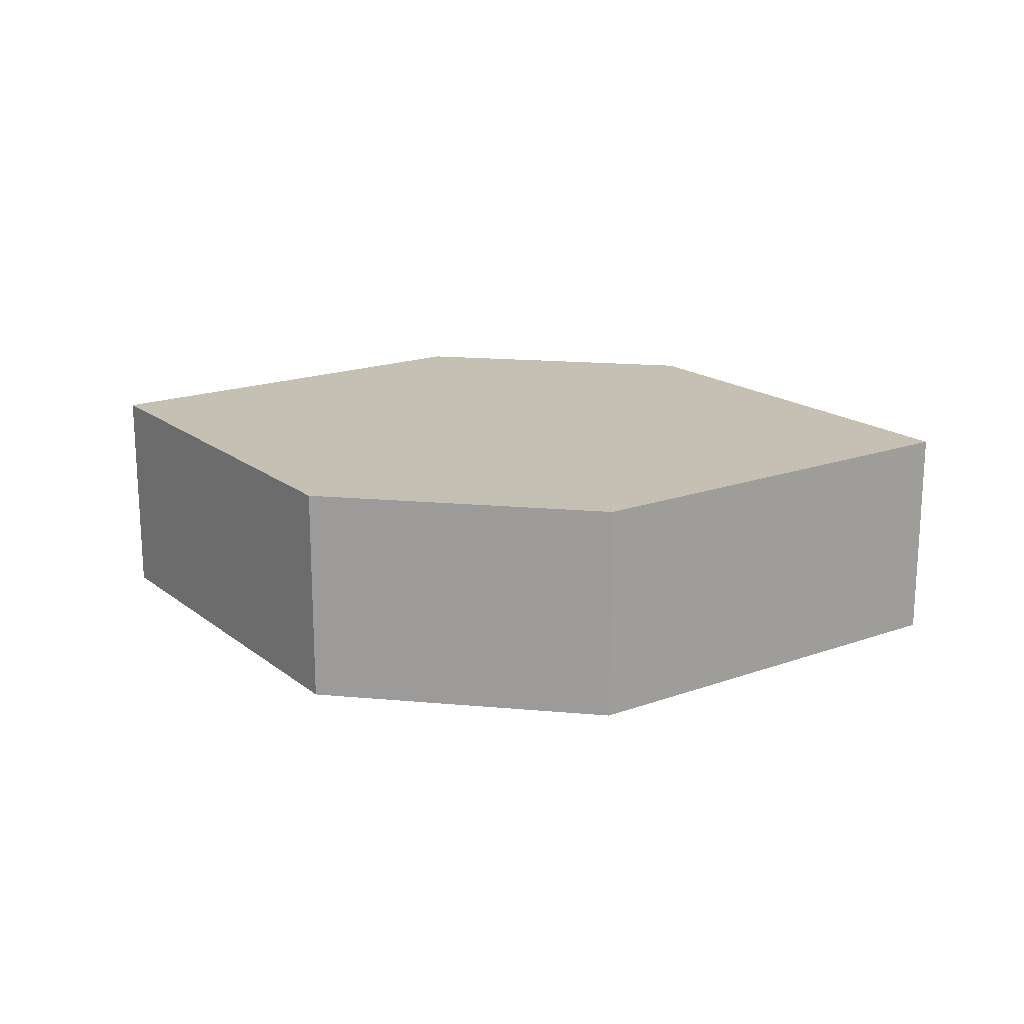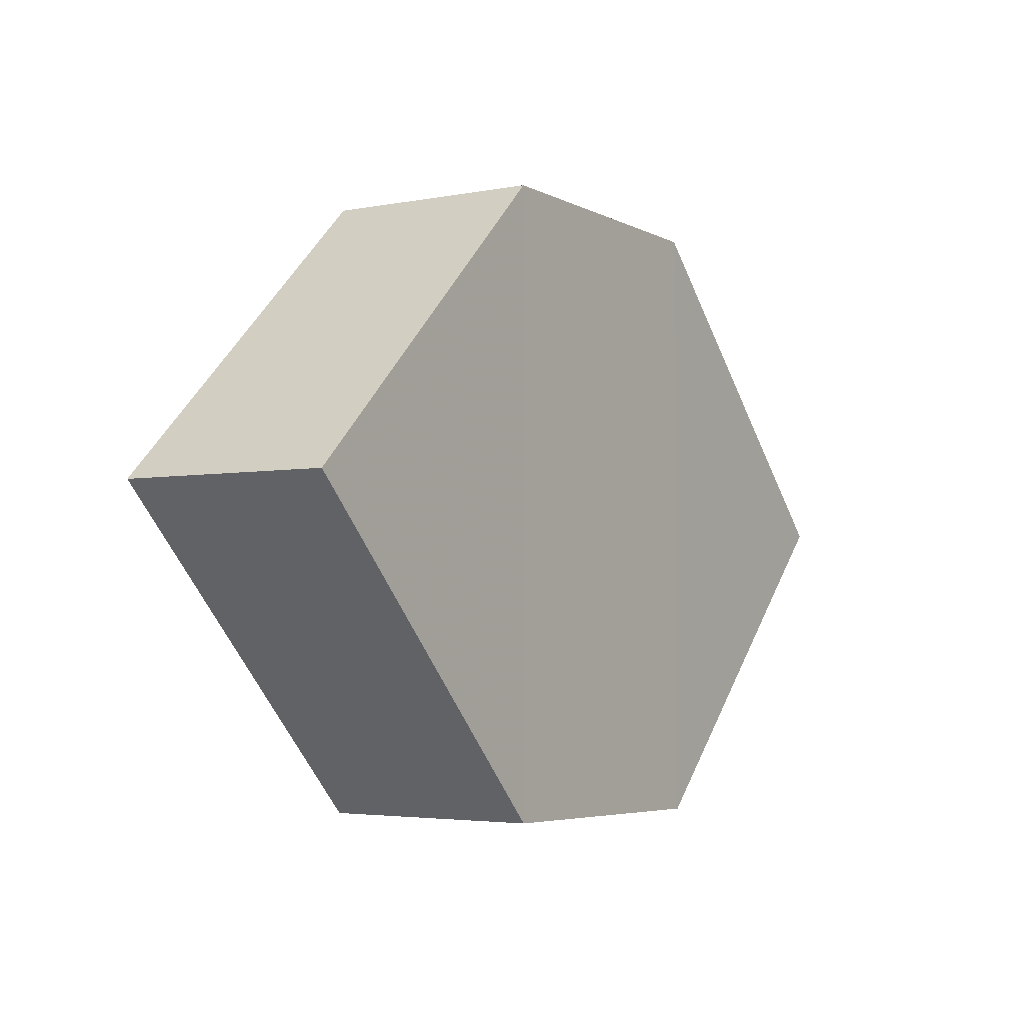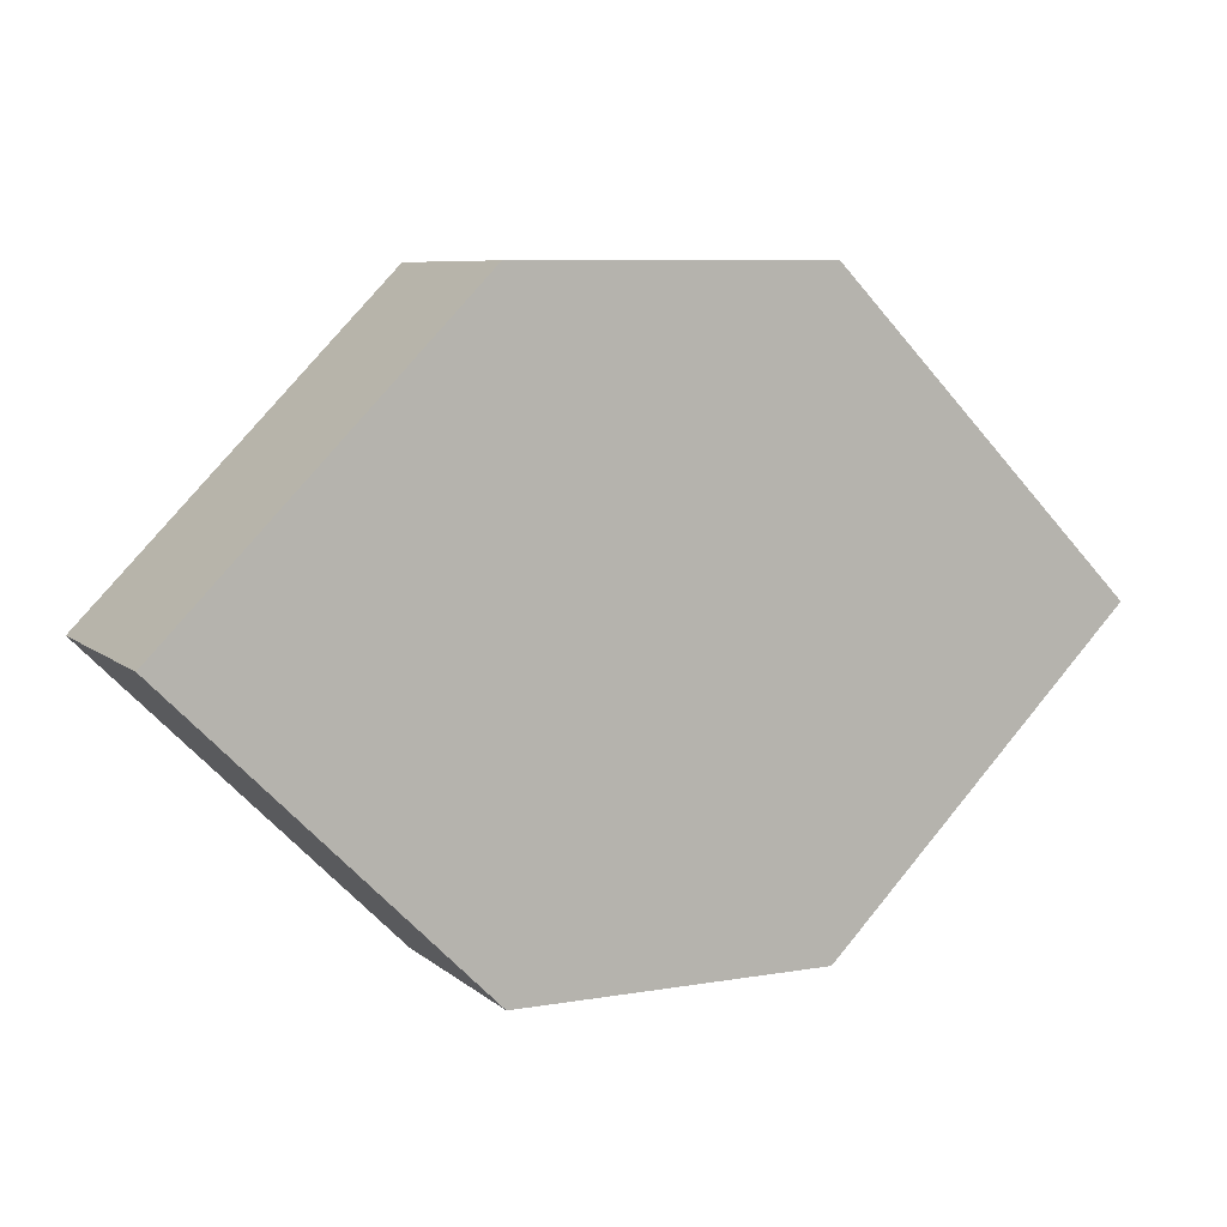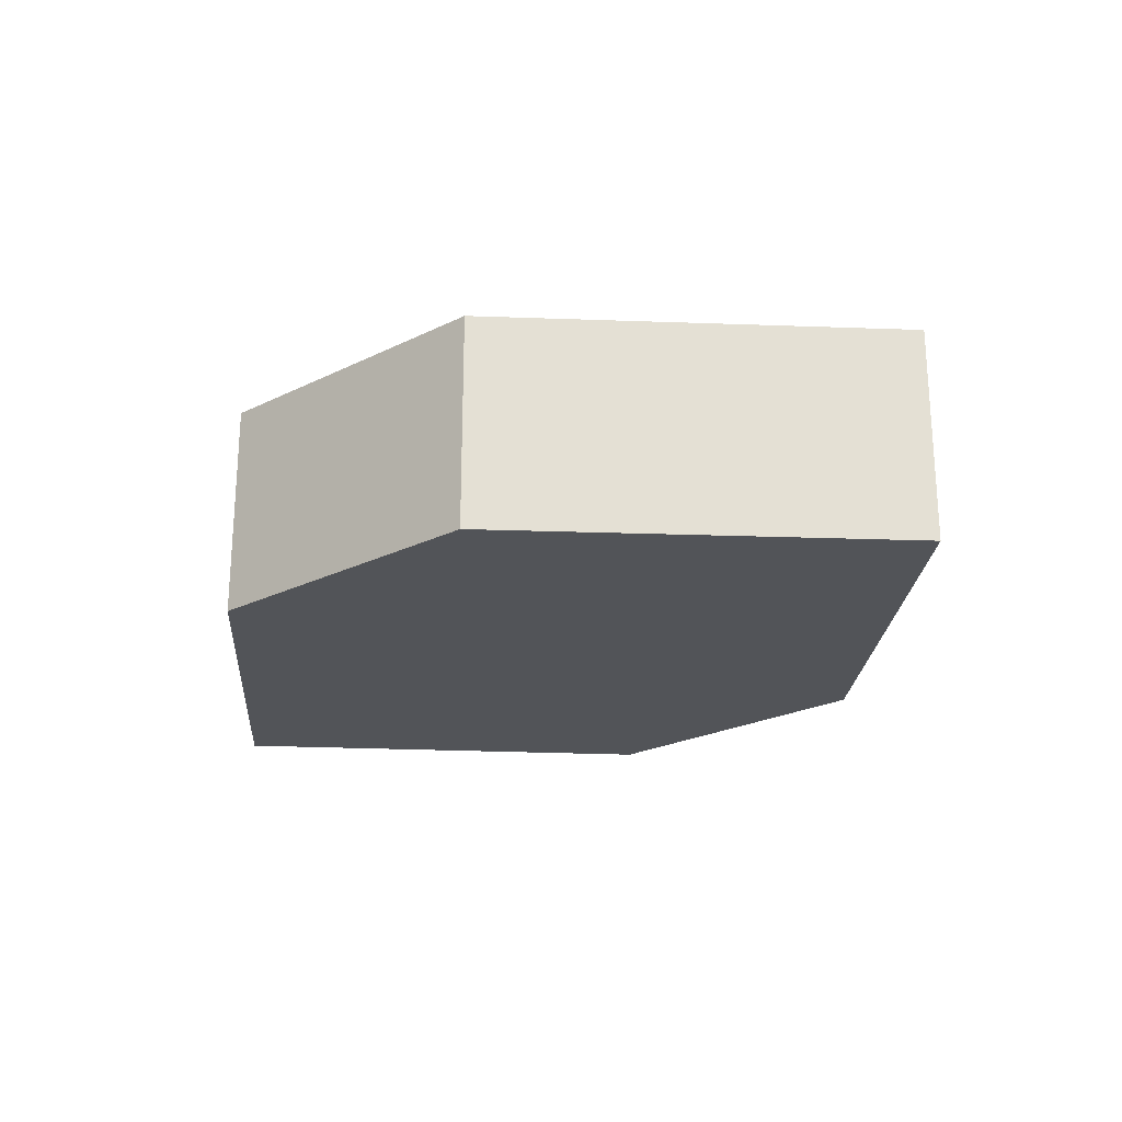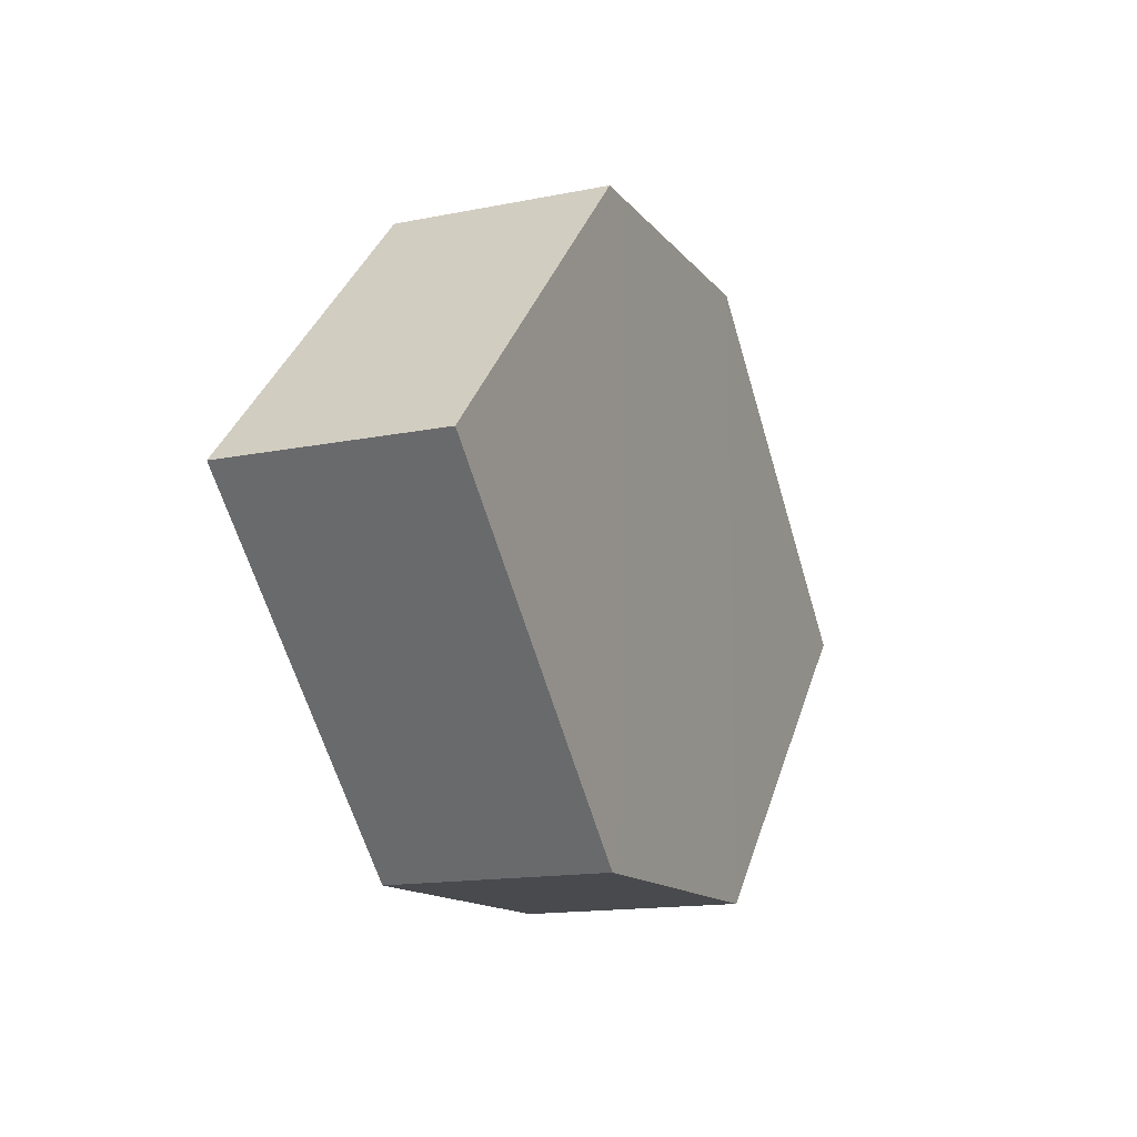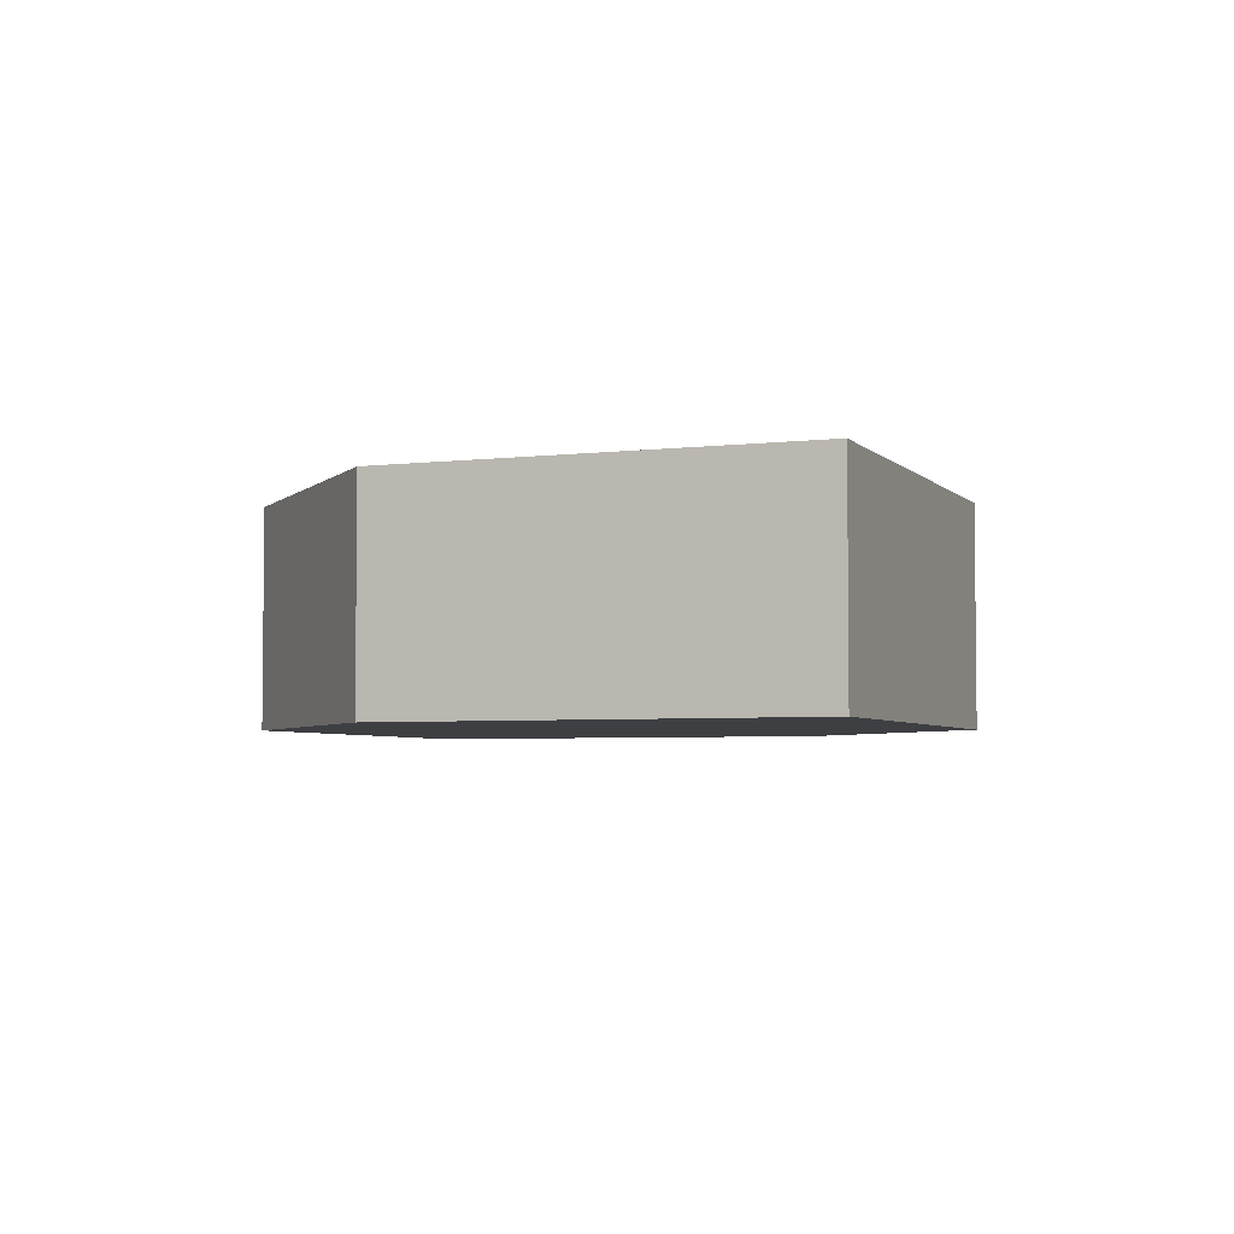
<metadata>
{"format":"obj","ext":"obj","renderer":"f3d","projection":"perspective","resolution":1024,"background":"white","views":[{"elev":18.1,"azim":10.0,"up":"+Z"},{"elev":-4.8,"azim":123.1,"up":"+Y"},{"elev":7.6,"azim":-25.8,"up":"+Y"},{"elev":-23.0,"azim":40.8,"up":"+Z"},{"elev":-13.1,"azim":-66.5,"up":"+Y"},{"elev":-4.3,"azim":-114.2,"up":"+Z"}]}
</metadata>
<code>
o 8455
v 2238 1884 16.45
v 2238 1884 16.45
v 2238 1884 16.45
v 2238 1884 16.45
v 2238 1884 16.45
v 2238 1884 16.45
v 2238 1884 16.45
v 2238 1884 16.45
v 2238 1884 16.45
v 2238 1884 16.45
v 2238 1884 16.45
v 2238 1884 16.45
v 2238 1884 16.45
v 2238 1884 16.45
v 2238 1884 16.45
v 2238 1884 16.45
v 2238 1884 16.45
v 2238 1884 16.45
v 2238 1884 16.45
v 2238 1884 16.45
v 2238 1884 16.45
v 2238 1884 16.45
v 2238 1884 16.45
v 2238 1884 16.45
v 2238 1884 16.45
v 2238 1884 16.45
v 2238 1884 16.45
v 2238 1884 16.45
v 2238 1884 16.45
v 2238 1884 16.45
v 2238 1884 16.45
v 2238 1884 16.45
f 1 2 3
f 4 3 2
f 5 1 6
f 7 4 8
f 8 9 10
f 11 12 10
f 13 9 14
f 6 15 16
f 17 18 16
f 17 13 19
f 20 15 21
f 22 20 19
f 11 20 23
f 24 13 23
f 19 2 25
f 26 27 25
f 23 28 29
f 30 31 29
f 4 28 32
f 1 32 28

</code>
